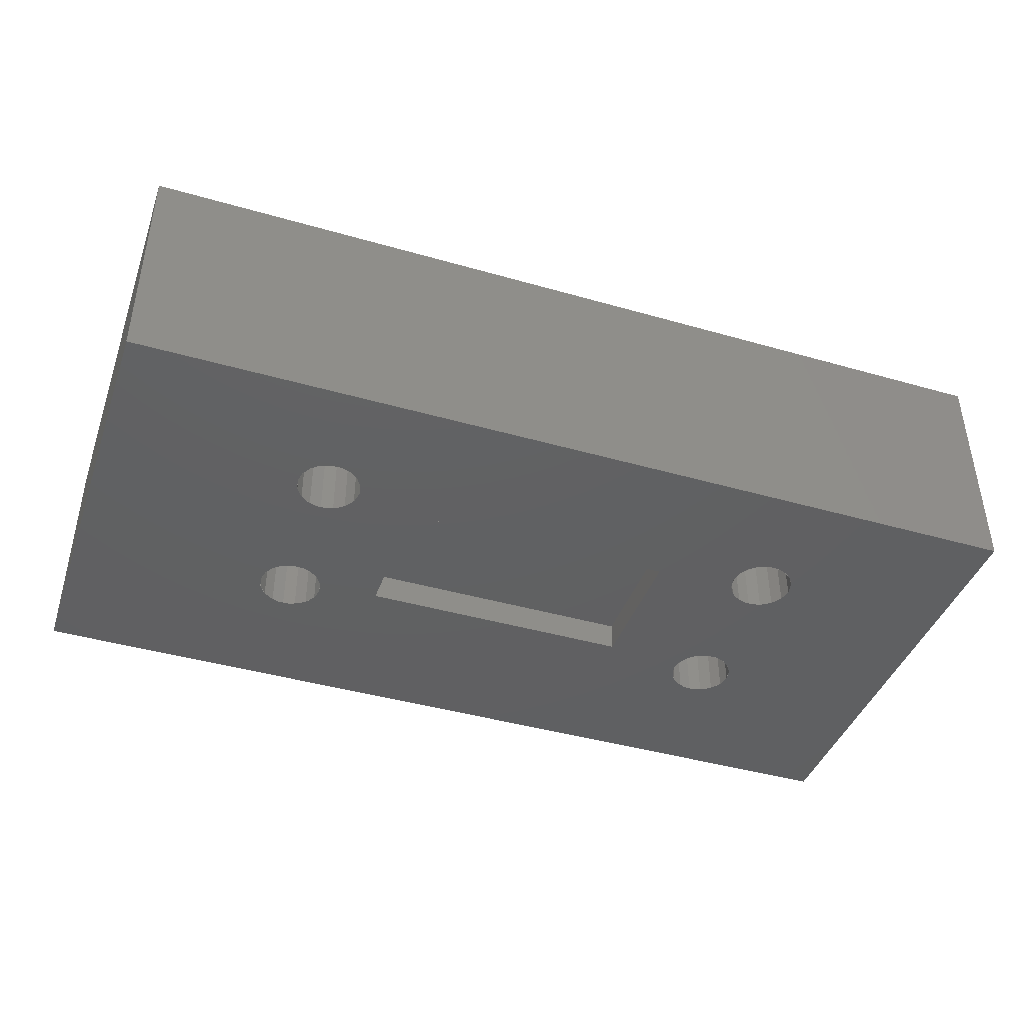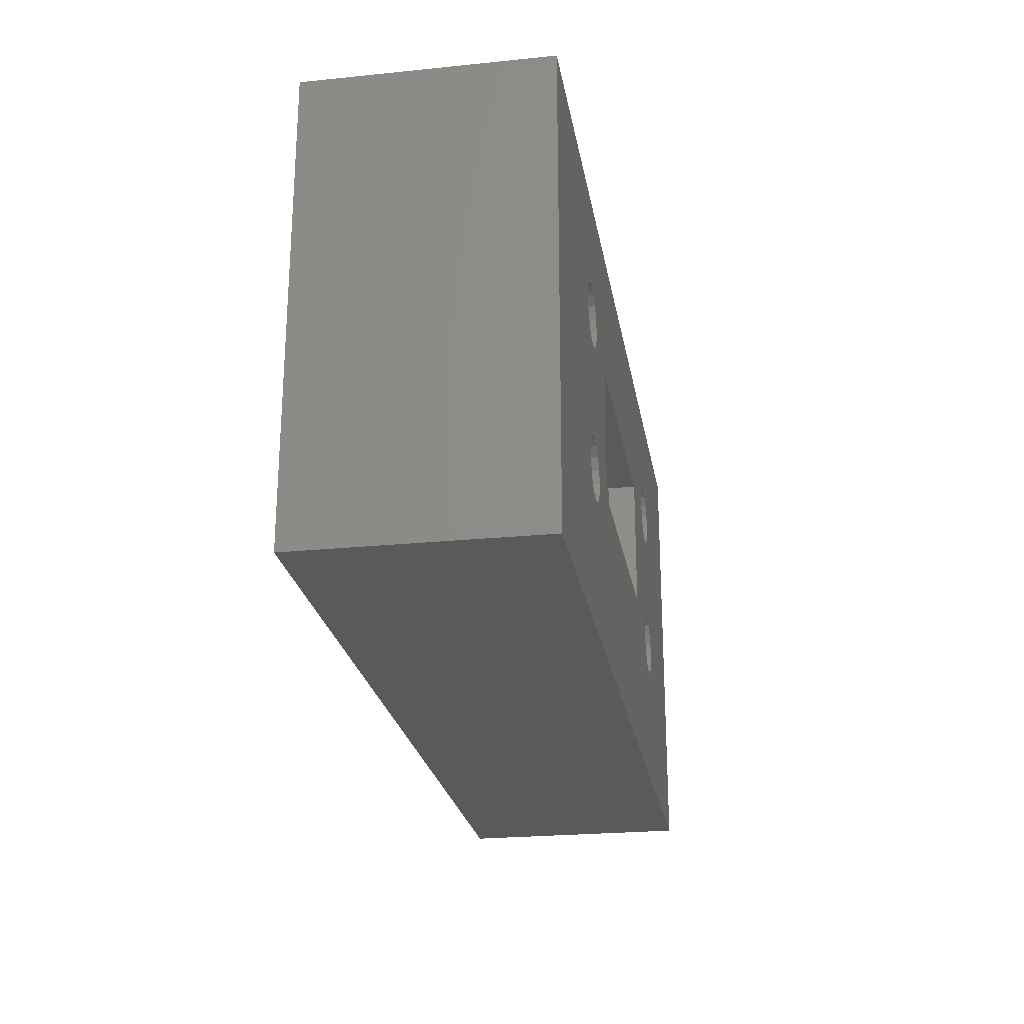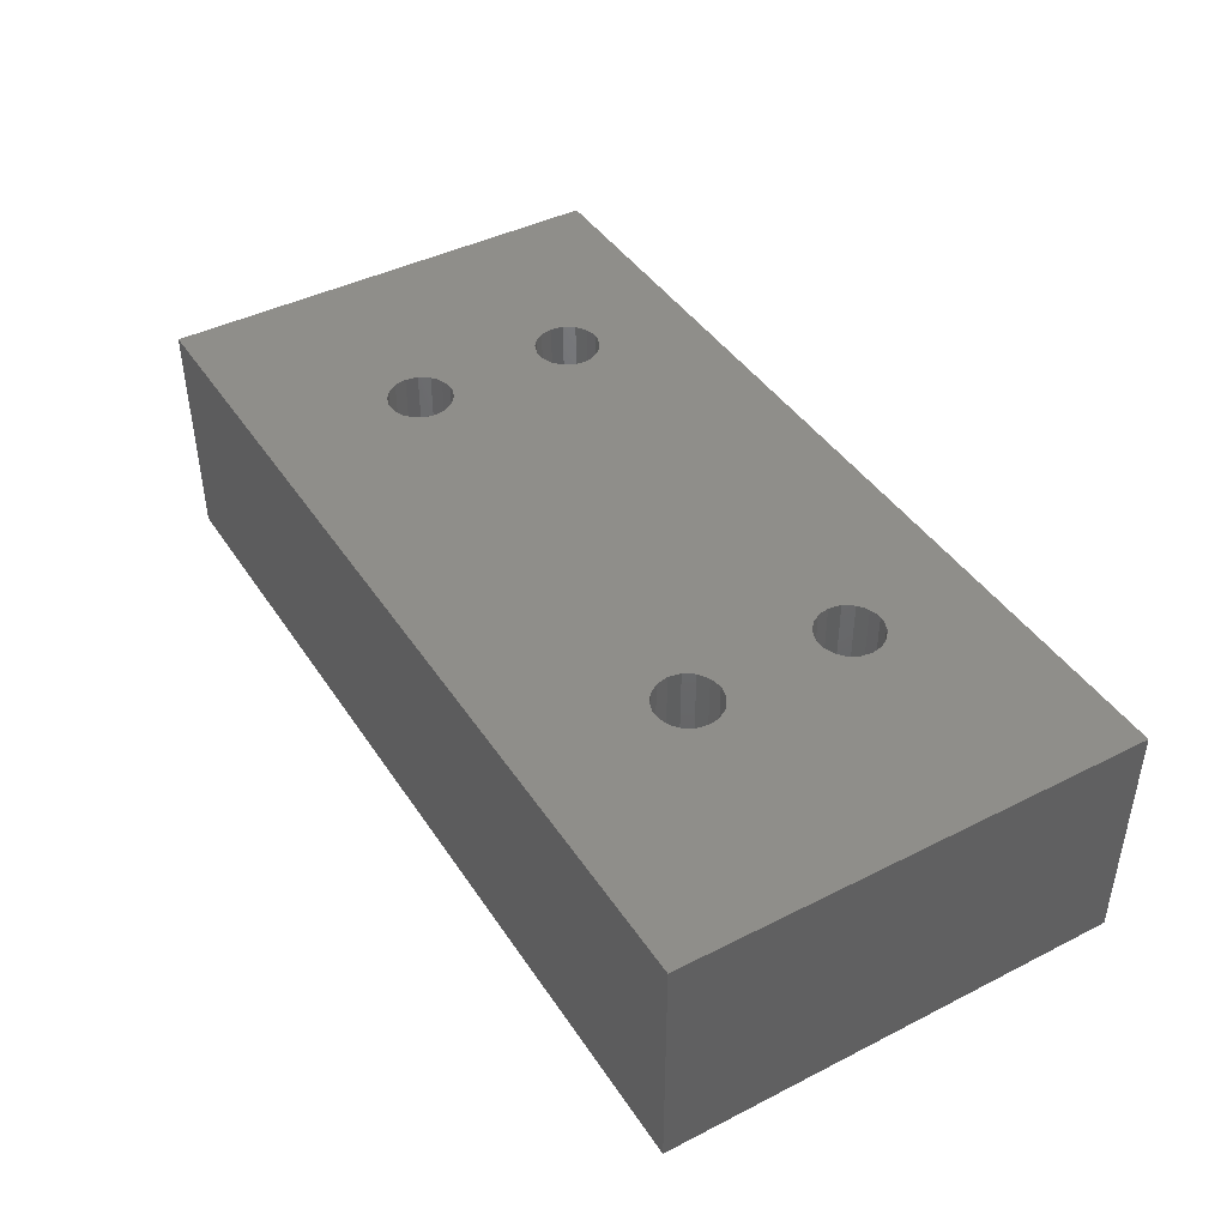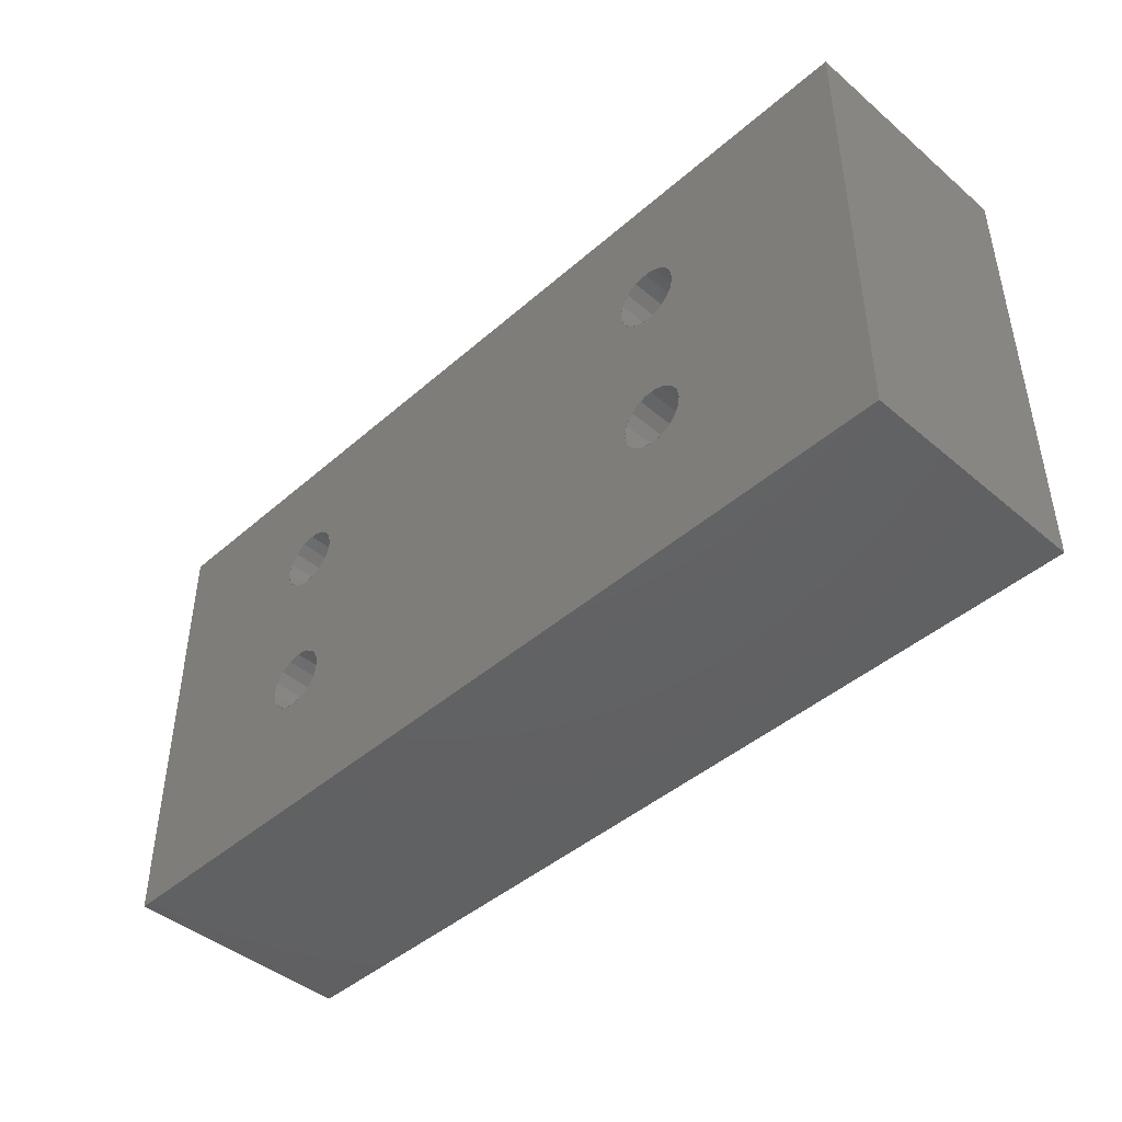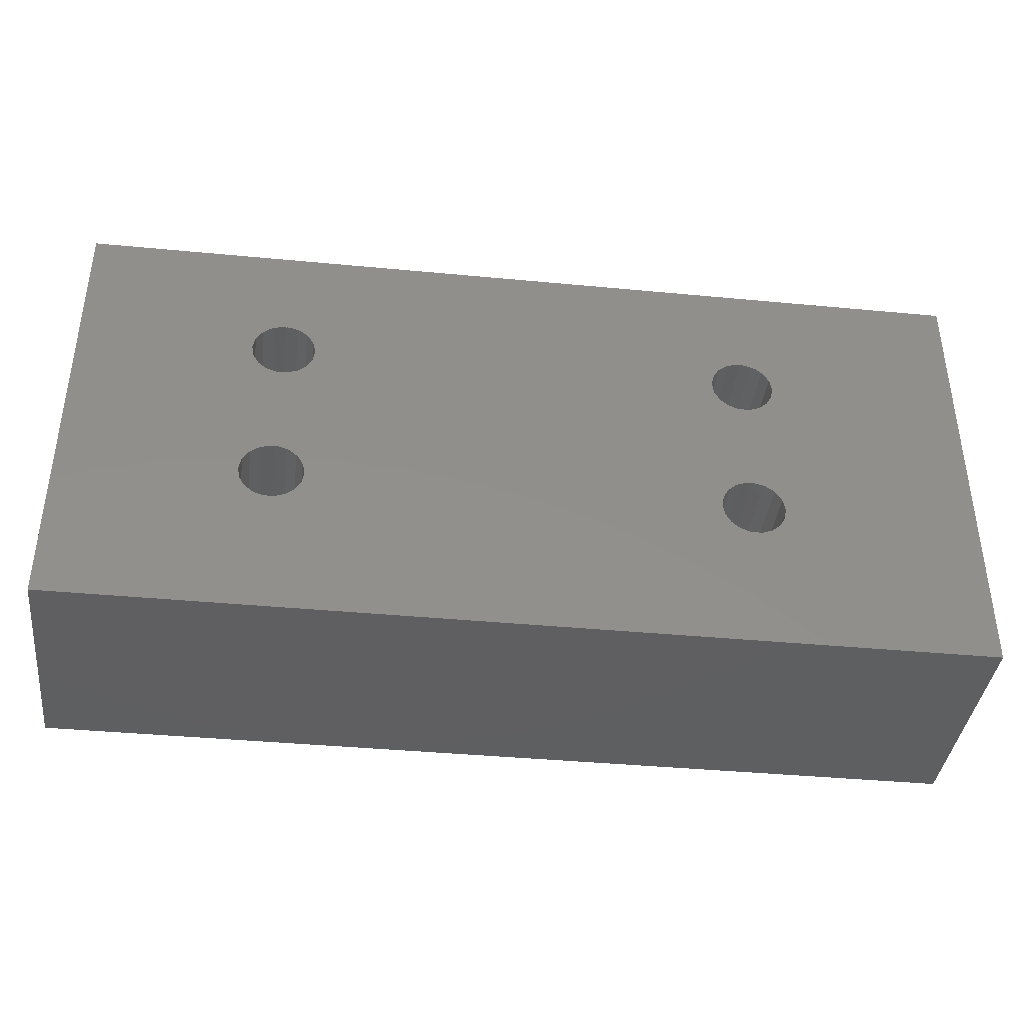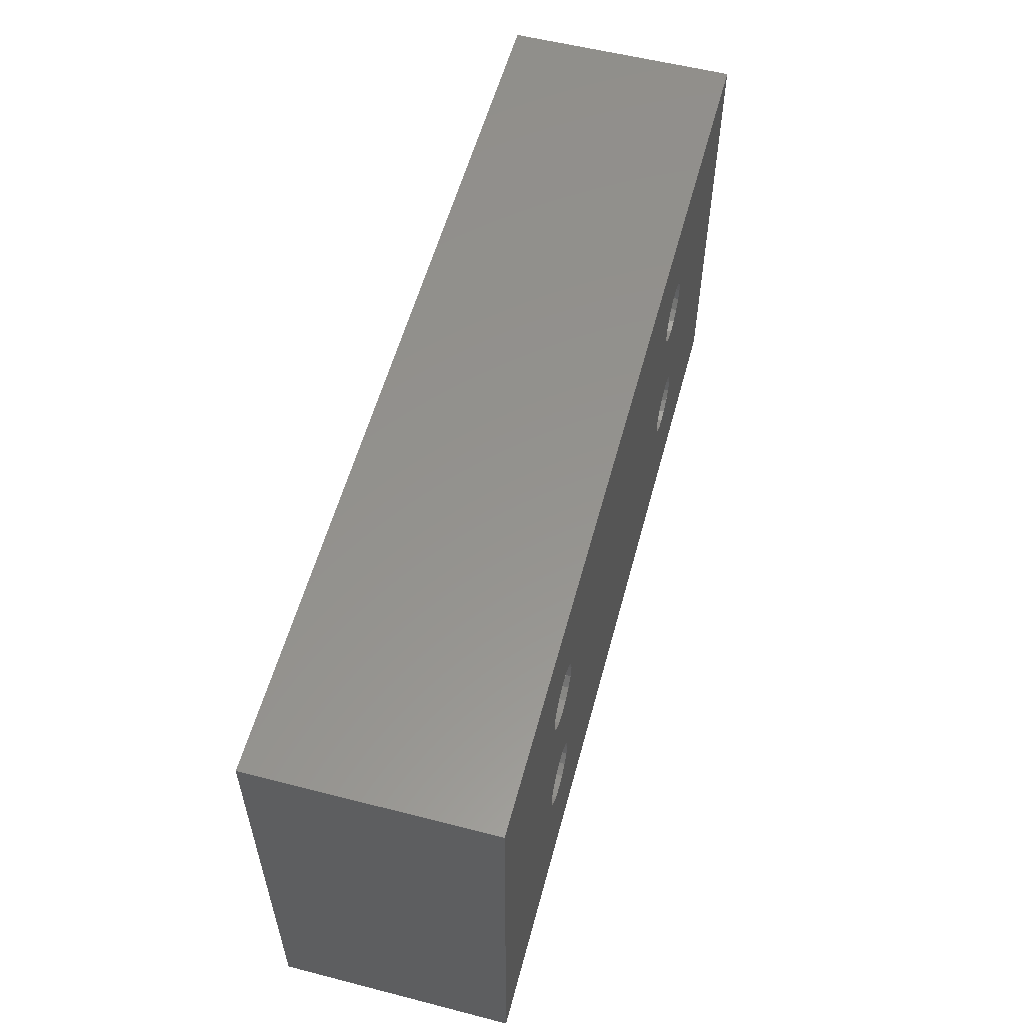
<metadata>
{"format":"stl","ext":"stl","renderer":"f3d","projection":"perspective","resolution":1024,"background":"white","views":[{"elev":-42.1,"azim":-19.0,"up":"+Y"},{"elev":-24.1,"azim":-80.5,"up":"+Z"},{"elev":42.9,"azim":-121.0,"up":"+Y"},{"elev":-44.2,"azim":-134.5,"up":"+Z"},{"elev":-39.1,"azim":173.2,"up":"+Z"},{"elev":56.4,"azim":105.0,"up":"+Z"}]}
</metadata>
<code>
# stl→obj: 272 verts, 316 faces
v -42.81 10.16 2.53
v -34.16 10.16 -9.861
v -42.81 10.16 -17.44
v -34.24 10.16 -10.34
v -34.16 10.16 -10.82
v -2.873 10.16 2.53
v -32.6 10.16 -1.849
v -33.09 10.16 -1.849
v -33.54 10.16 -2.015
v -2.873 10.16 -17.44
v -10.63 10.16 -9.861
v -10.63 10.16 -3.707
v -10.54 10.16 -3.228
v -32.6 10.16 -11.72
v -12.19 10.16 -11.72
v -11.7 10.16 -11.72
v -13.26 10.16 -10.82
v -31.53 10.16 -10.82
v -13.34 10.16 -10.34
v -31.44 10.16 -10.34
v -31.53 10.16 -9.861
v -31.77 10.16 -11.24
v -13.02 10.16 -11.24
v -32.14 10.16 -11.55
v -12.64 10.16 -11.55
v -11.24 10.16 -11.55
v -10.87 10.16 -11.24
v -10.63 10.16 -10.82
v -10.54 10.16 -10.34
v -10.87 10.16 -4.128
v -10.87 10.16 -9.44
v -11.24 10.16 -4.44
v -11.24 10.16 -9.127
v -11.7 10.16 -4.606
v -11.7 10.16 -8.961
v -12.19 10.16 -4.606
v -12.19 10.16 -8.961
v -12.64 10.16 -4.44
v -12.64 10.16 -9.127
v -13.02 10.16 -4.128
v -13.02 10.16 -9.44
v -13.26 10.16 -3.707
v -13.26 10.16 -9.861
v -31.53 10.16 -3.707
v -31.77 10.16 -4.128
v -31.77 10.16 -9.44
v -32.14 10.16 -4.44
v -32.14 10.16 -9.127
v -32.6 10.16 -4.606
v -32.6 10.16 -8.961
v -33.09 10.16 -4.606
v -33.09 10.16 -8.961
v -33.54 10.16 -4.44
v -33.54 10.16 -9.127
v -33.92 10.16 -4.128
v -33.92 10.16 -9.44
v -34.16 10.16 -3.707
v -33.92 10.16 -11.24
v -33.54 10.16 -11.55
v -33.09 10.16 -11.72
v -34.16 10.16 -2.749
v -34.24 10.16 -3.228
v -13.34 10.16 -3.228
v -31.44 10.16 -3.228
v -31.53 10.16 -2.749
v -13.26 10.16 -2.749
v -31.77 10.16 -2.328
v -13.02 10.16 -2.328
v -32.14 10.16 -2.015
v -12.64 10.16 -2.015
v -12.19 10.16 -1.849
v -33.92 10.16 -2.328
v -10.63 10.16 -2.749
v -10.87 10.16 -2.328
v -11.24 10.16 -2.015
v -11.7 10.16 -1.849
v -42.81 0 -17.44
v -34.16 0 -9.861
v -42.81 0 2.53
v -33.92 0 -9.44
v -33.92 0 -4.128
v -33.54 0 -4.44
v -33.54 0 -9.127
v -33.09 0 -4.606
v -33.09 0 -8.961
v -32.6 0 -4.606
v -32.6 0 -8.961
v -28.84 0 -3.82
v -28.84 0 -9.82
v -32.14 0 -9.127
v -31.77 0 -9.44
v -2.873 0 -17.44
v -32.6 0 -11.72
v -33.09 0 -11.72
v -33.54 0 -11.55
v -2.873 0 2.53
v -10.63 0 -9.861
v -10.54 0 -10.34
v -10.63 0 -10.82
v -32.6 0 -1.849
v -12.19 0 -1.849
v -11.7 0 -1.849
v -10.87 0 -11.24
v -11.24 0 -11.55
v -11.7 0 -11.72
v -12.19 0 -11.72
v -32.14 0 -11.55
v -12.64 0 -11.55
v -16.84 0 -9.82
v -13.02 0 -11.24
v -13.26 0 -10.82
v -13.34 0 -10.34
v -13.26 0 -9.861
v -13.02 0 -9.44
v -12.64 0 -9.127
v -12.19 0 -8.961
v -16.84 0 -3.82
v -12.19 0 -4.606
v -12.64 0 -4.44
v -11.7 0 -4.606
v -11.7 0 -8.961
v -11.24 0 -4.44
v -11.24 0 -9.127
v -10.87 0 -4.128
v -10.87 0 -9.44
v -10.63 0 -3.707
v -31.53 0 -9.861
v -31.44 0 -10.34
v -31.53 0 -10.82
v -31.77 0 -11.24
v -33.92 0 -11.24
v -34.16 0 -10.82
v -34.24 0 -10.34
v -31.53 0 -2.749
v -31.44 0 -3.228
v -31.53 0 -3.707
v -31.77 0 -4.128
v -32.14 0 -4.44
v -34.16 0 -3.707
v -34.24 0 -3.228
v -34.16 0 -2.749
v -33.92 0 -2.328
v -33.54 0 -2.015
v -33.09 0 -1.849
v -32.14 0 -2.015
v -12.64 0 -2.015
v -13.02 0 -2.328
v -31.77 0 -2.328
v -10.63 0 -2.749
v -10.54 0 -3.228
v -13.02 0 -4.128
v -13.26 0 -3.707
v -13.34 0 -3.228
v -13.26 0 -2.749
v -11.24 0 -2.015
v -10.87 0 -2.328
v -13.24 10.16 -9.804
v -13.24 0 -9.804
v -13.24 10.16 -10.88
v -13.24 0 -10.88
v -12.93 10.16 -11.33
v -12.93 0 -11.33
v -12.48 10.16 -11.63
v -12.48 0 -11.63
v -11.94 10.16 -11.74
v -11.94 0 -11.74
v -11.41 10.16 -11.63
v -11.41 0 -11.63
v -10.95 10.16 -11.33
v -10.95 0 -11.33
v -10.65 10.16 -10.88
v -10.65 0 -10.88
v -10.65 10.16 -9.804
v -10.65 0 -9.804
v -10.95 10.16 -9.35
v -10.95 0 -9.35
v -11.41 10.16 -9.046
v -11.41 0 -9.046
v -11.94 10.16 -8.94
v -11.94 0 -8.94
v -12.48 10.16 -9.046
v -12.48 0 -9.046
v -12.93 10.16 -9.35
v -12.93 0 -9.35
v -34.14 10.16 -9.804
v -34.14 0 -9.804
v -34.14 10.16 -10.88
v -34.14 0 -10.88
v -33.83 10.16 -11.33
v -33.83 0 -11.33
v -33.38 10.16 -11.63
v -33.38 0 -11.63
v -32.84 10.16 -11.74
v -32.84 0 -11.74
v -32.31 10.16 -11.63
v -32.31 0 -11.63
v -31.85 10.16 -11.33
v -31.85 0 -11.33
v -31.55 10.16 -10.88
v -31.55 0 -10.88
v -31.55 10.16 -9.804
v -31.55 0 -9.804
v -31.85 10.16 -9.35
v -31.85 0 -9.35
v -32.31 10.16 -9.046
v -32.31 0 -9.046
v -32.84 10.16 -8.94
v -32.84 0 -8.94
v -33.38 10.16 -9.046
v -33.38 0 -9.046
v -33.83 10.16 -9.35
v -33.83 0 -9.35
v -34.14 10.16 -2.692
v -34.14 0 -2.692
v -34.14 10.16 -3.764
v -34.14 0 -3.764
v -33.83 10.16 -4.218
v -33.83 0 -4.218
v -33.38 10.16 -4.521
v -33.38 0 -4.521
v -32.84 10.16 -4.628
v -32.84 0 -4.628
v -32.31 10.16 -4.521
v -32.31 0 -4.521
v -31.85 10.16 -4.218
v -31.85 0 -4.218
v -31.55 10.16 -3.764
v -31.55 0 -3.764
v -31.55 10.16 -2.692
v -31.55 0 -2.692
v -31.85 10.16 -2.238
v -31.85 0 -2.238
v -32.31 10.16 -1.934
v -32.31 0 -1.934
v -32.84 10.16 -1.828
v -32.84 0 -1.828
v -33.38 10.16 -1.934
v -33.38 0 -1.934
v -33.83 10.16 -2.238
v -33.83 0 -2.238
v -13.24 10.16 -2.692
v -13.24 0 -2.692
v -13.24 10.16 -3.764
v -13.24 0 -3.764
v -12.93 10.16 -4.218
v -12.93 0 -4.218
v -12.48 10.16 -4.521
v -12.48 0 -4.521
v -11.94 10.16 -4.628
v -11.94 0 -4.628
v -11.41 10.16 -4.521
v -11.41 0 -4.521
v -10.95 10.16 -4.218
v -10.95 0 -4.218
v -10.65 10.16 -3.764
v -10.65 0 -3.764
v -10.65 10.16 -2.692
v -10.65 0 -2.692
v -10.95 10.16 -2.238
v -10.95 0 -2.238
v -11.41 10.16 -1.934
v -11.41 0 -1.934
v -11.94 10.16 -1.828
v -11.94 0 -1.828
v -12.48 10.16 -1.934
v -12.48 0 -1.934
v -12.93 10.16 -2.238
v -12.93 0 -2.238
v -28.84 1.27 -3.82
v -28.84 1.27 -9.82
v -16.84 1.27 -9.82
v -16.84 1.27 -3.82
f 1 2 3
f 3 2 4
f 3 4 5
f 6 7 1
f 1 7 8
f 1 8 9
f 10 11 6
f 6 11 12
f 6 12 13
f 3 14 10
f 10 14 15
f 10 15 16
f 17 18 19
f 19 18 20
f 19 20 21
f 18 17 22
f 22 17 23
f 22 23 24
f 24 23 25
f 24 25 15
f 16 26 10
f 10 26 27
f 10 27 28
f 28 29 10
f 10 29 11
f 12 11 30
f 30 11 31
f 30 31 32
f 32 31 33
f 32 33 34
f 34 33 35
f 34 35 36
f 36 35 37
f 36 37 38
f 38 37 39
f 38 39 40
f 40 39 41
f 40 41 42
f 42 41 43
f 42 43 44
f 44 43 21
f 44 21 45
f 45 21 46
f 45 46 47
f 47 46 48
f 47 48 49
f 49 48 50
f 49 50 51
f 51 50 52
f 51 52 53
f 53 52 54
f 53 54 55
f 55 54 56
f 55 56 57
f 57 56 2
f 57 2 1
f 43 19 21
f 5 58 3
f 3 58 59
f 3 59 60
f 60 14 3
f 14 24 15
f 61 62 1
f 1 62 57
f 42 44 63
f 63 44 64
f 63 64 65
f 63 65 66
f 66 65 67
f 66 67 68
f 68 67 69
f 68 69 70
f 70 69 71
f 71 69 7
f 71 7 6
f 9 72 1
f 1 72 61
f 13 73 6
f 6 73 74
f 6 74 75
f 75 76 6
f 6 76 71
f 77 78 79
f 79 78 80
f 79 80 81
f 81 80 82
f 82 80 83
f 82 83 84
f 84 83 85
f 84 85 86
f 86 85 87
f 86 87 88
f 88 87 89
f 89 87 90
f 89 90 91
f 92 93 77
f 77 93 94
f 77 94 95
f 96 97 92
f 92 97 98
f 92 98 99
f 79 100 96
f 96 100 101
f 96 101 102
f 99 103 92
f 92 103 104
f 92 104 105
f 105 106 92
f 92 106 93
f 93 106 107
f 107 106 108
f 107 108 109
f 109 108 110
f 109 110 111
f 111 112 109
f 109 112 113
f 109 113 114
f 114 115 109
f 109 115 116
f 109 116 117
f 117 116 118
f 117 118 119
f 118 116 120
f 120 116 121
f 120 121 122
f 122 121 123
f 122 123 124
f 124 123 125
f 124 125 126
f 126 125 97
f 126 97 96
f 127 128 89
f 89 128 129
f 89 129 130
f 89 130 109
f 109 130 107
f 95 131 77
f 77 131 132
f 77 132 133
f 133 78 77
f 91 127 89
f 134 135 88
f 88 135 136
f 88 136 137
f 137 138 88
f 88 138 86
f 81 139 79
f 79 139 140
f 79 140 141
f 141 142 79
f 79 142 143
f 79 143 144
f 144 100 79
f 100 145 101
f 101 145 146
f 146 145 147
f 147 145 148
f 147 148 117
f 117 148 88
f 88 148 134
f 149 150 96
f 96 150 126
f 119 151 117
f 117 151 152
f 117 152 153
f 153 154 117
f 117 154 147
f 102 155 96
f 96 155 156
f 96 156 149
f 10 6 92
f 92 6 96
f 3 10 77
f 77 10 92
f 6 1 96
f 96 1 79
f 1 3 79
f 79 3 77
f 157 158 19
f 19 158 112
f 19 112 159
f 159 112 160
f 159 160 161
f 161 160 162
f 161 162 163
f 163 162 164
f 163 164 165
f 165 164 166
f 165 166 167
f 167 166 168
f 167 168 169
f 169 168 170
f 169 170 171
f 171 170 172
f 171 172 29
f 29 172 98
f 29 98 173
f 173 98 174
f 173 174 175
f 175 174 176
f 175 176 177
f 177 176 178
f 177 178 179
f 179 178 180
f 179 180 181
f 181 180 182
f 181 182 183
f 183 182 184
f 183 184 157
f 157 184 158
f 185 186 4
f 4 186 133
f 4 133 187
f 187 133 188
f 187 188 189
f 189 188 190
f 189 190 191
f 191 190 192
f 191 192 193
f 193 192 194
f 193 194 195
f 195 194 196
f 195 196 197
f 197 196 198
f 197 198 199
f 199 198 200
f 199 200 20
f 20 200 128
f 20 128 201
f 201 128 202
f 201 202 203
f 203 202 204
f 203 204 205
f 205 204 206
f 205 206 207
f 207 206 208
f 207 208 209
f 209 208 210
f 209 210 211
f 211 210 212
f 211 212 185
f 185 212 186
f 213 214 62
f 62 214 140
f 62 140 215
f 215 140 216
f 215 216 217
f 217 216 218
f 217 218 219
f 219 218 220
f 219 220 221
f 221 220 222
f 221 222 223
f 223 222 224
f 223 224 225
f 225 224 226
f 225 226 227
f 227 226 228
f 227 228 64
f 64 228 135
f 64 135 229
f 229 135 230
f 229 230 231
f 231 230 232
f 231 232 233
f 233 232 234
f 233 234 235
f 235 234 236
f 235 236 237
f 237 236 238
f 237 238 239
f 239 238 240
f 239 240 213
f 213 240 214
f 241 242 63
f 63 242 153
f 63 153 243
f 243 153 244
f 243 244 245
f 245 244 246
f 245 246 247
f 247 246 248
f 247 248 249
f 249 248 250
f 249 250 251
f 251 250 252
f 251 252 253
f 253 252 254
f 253 254 255
f 255 254 256
f 255 256 13
f 13 256 150
f 13 150 257
f 257 150 258
f 257 258 259
f 259 258 260
f 259 260 261
f 261 260 262
f 261 262 263
f 263 262 264
f 263 264 265
f 265 264 266
f 265 266 267
f 267 266 268
f 267 268 241
f 241 268 242
f 88 89 269
f 269 89 270
f 89 109 270
f 270 109 271
f 109 117 271
f 271 117 272
f 117 88 272
f 272 88 269
f 269 270 272
f 272 270 271

</code>
